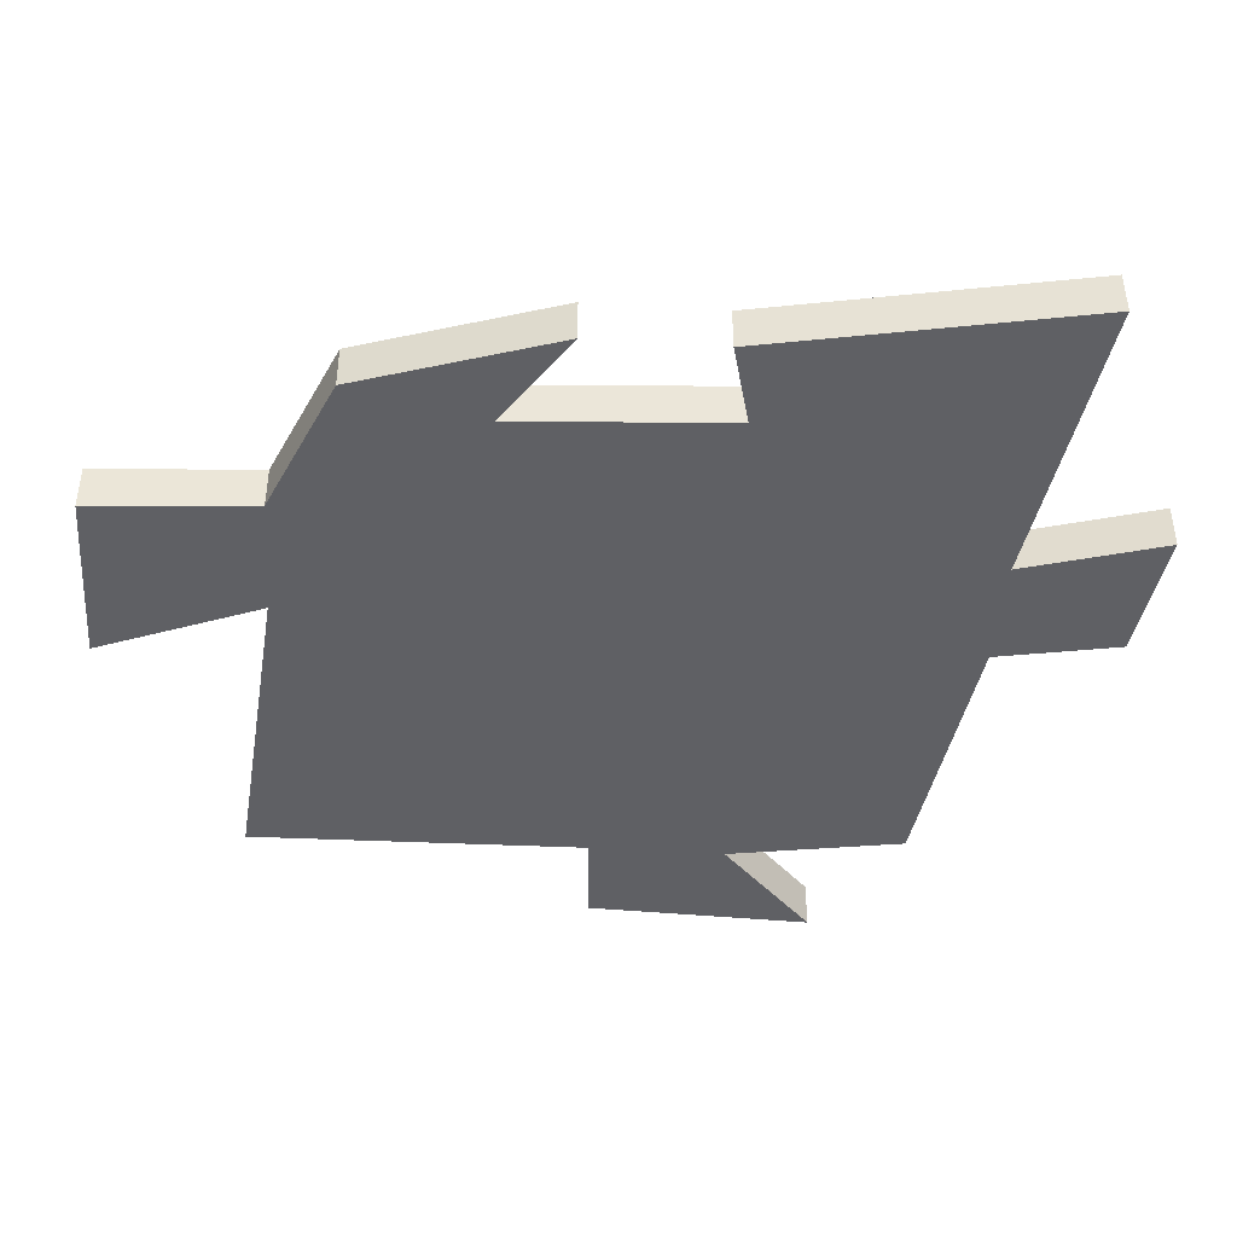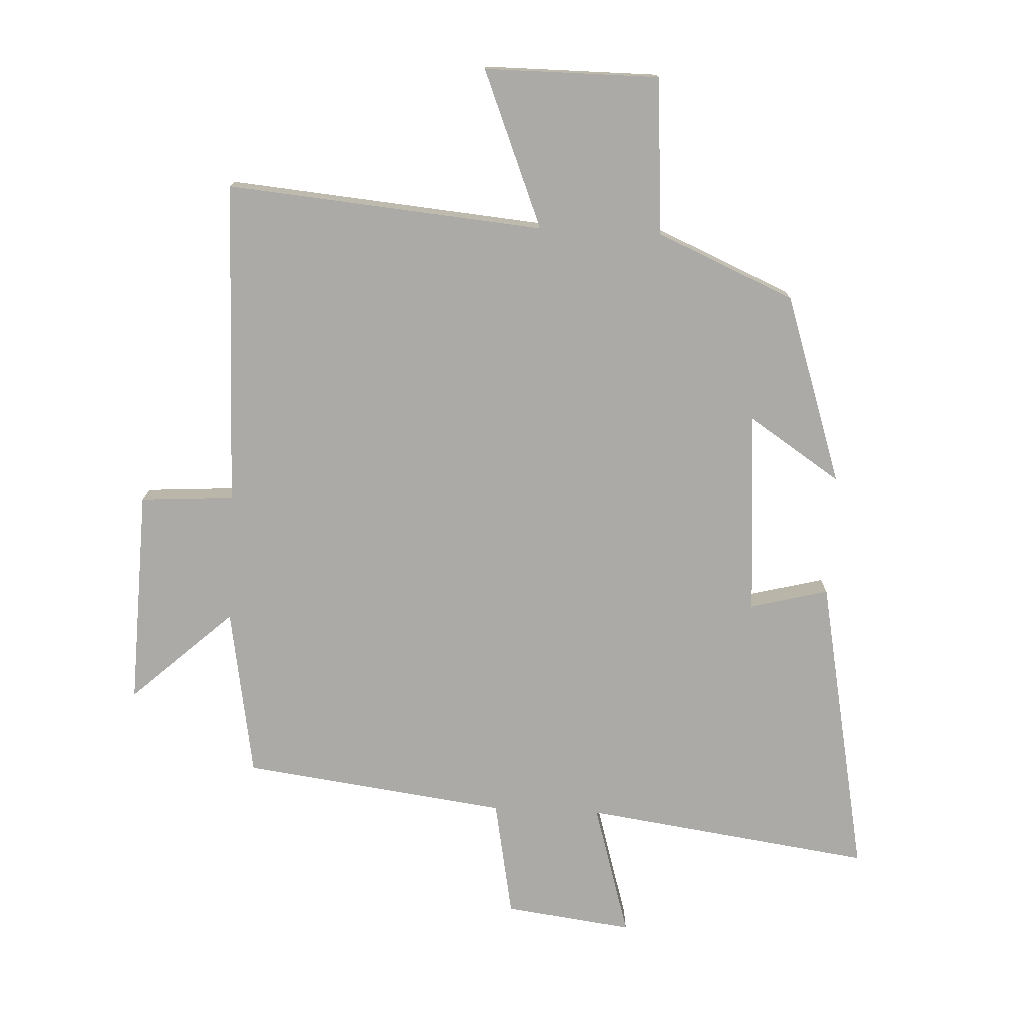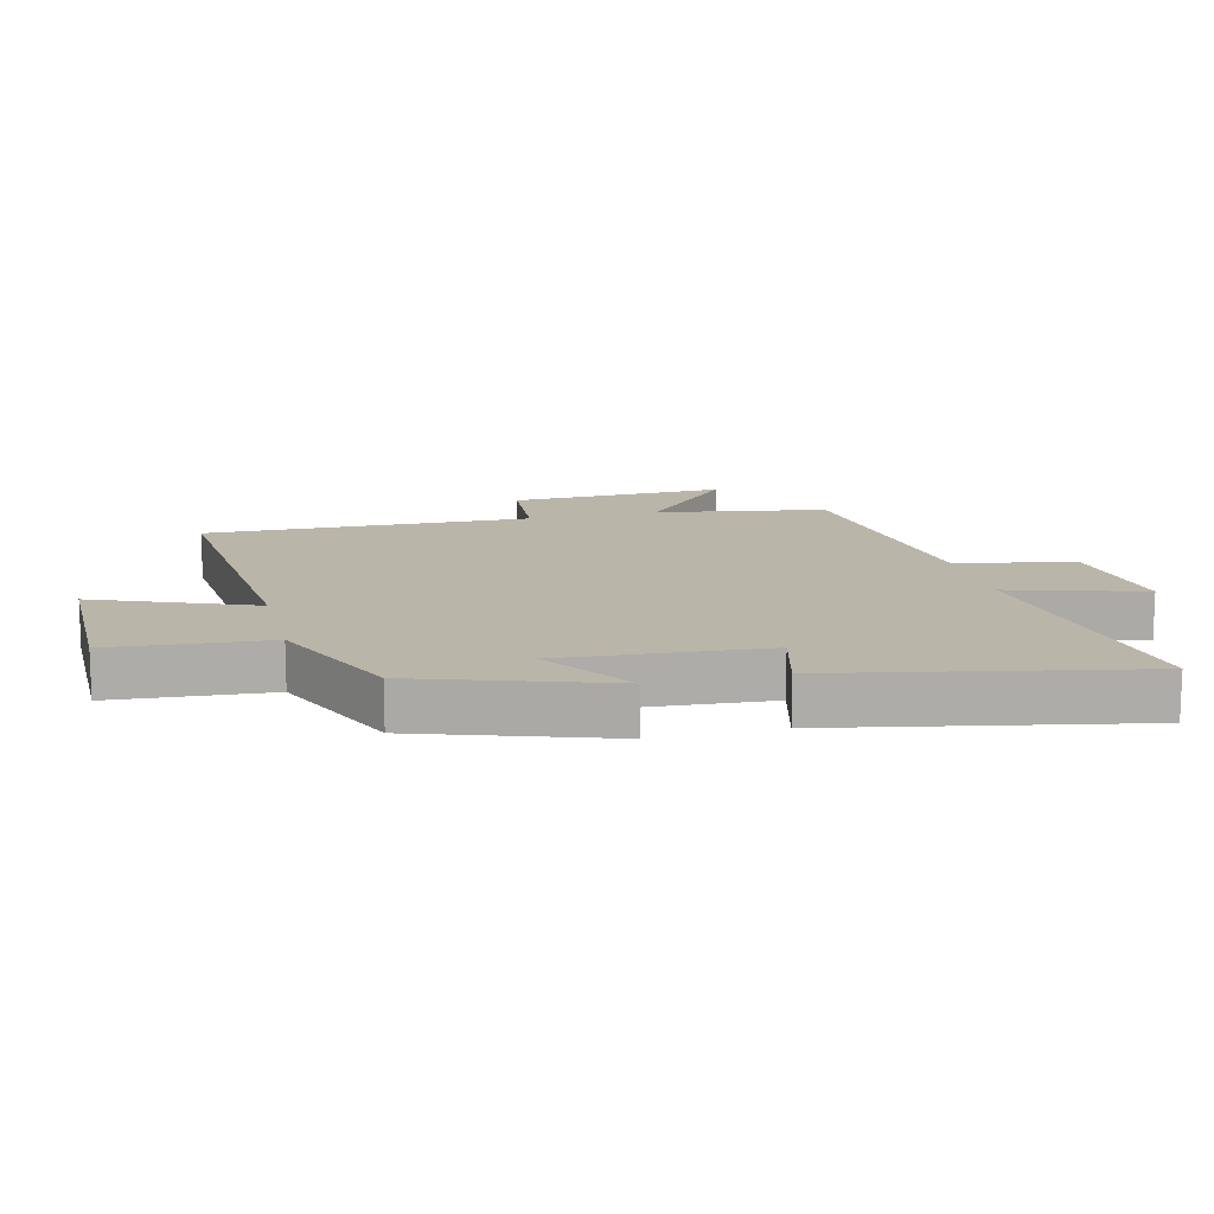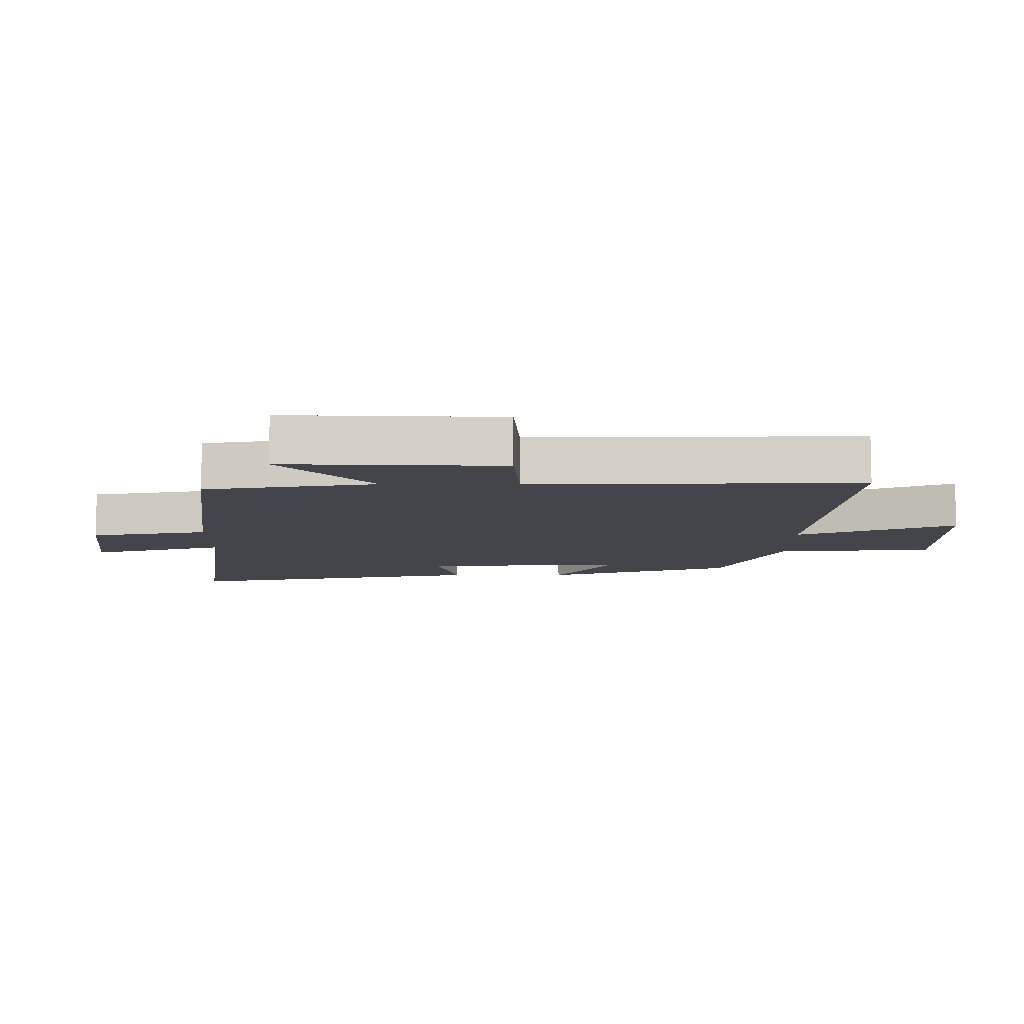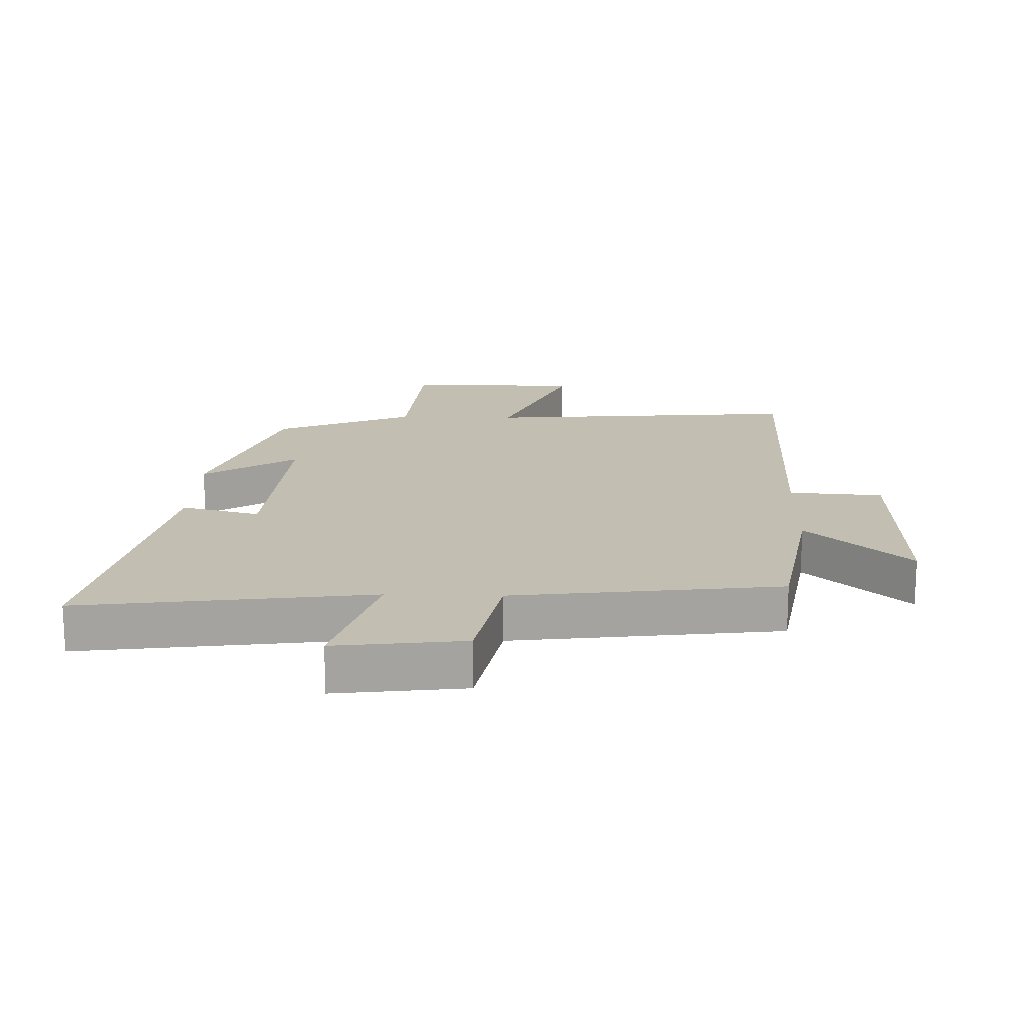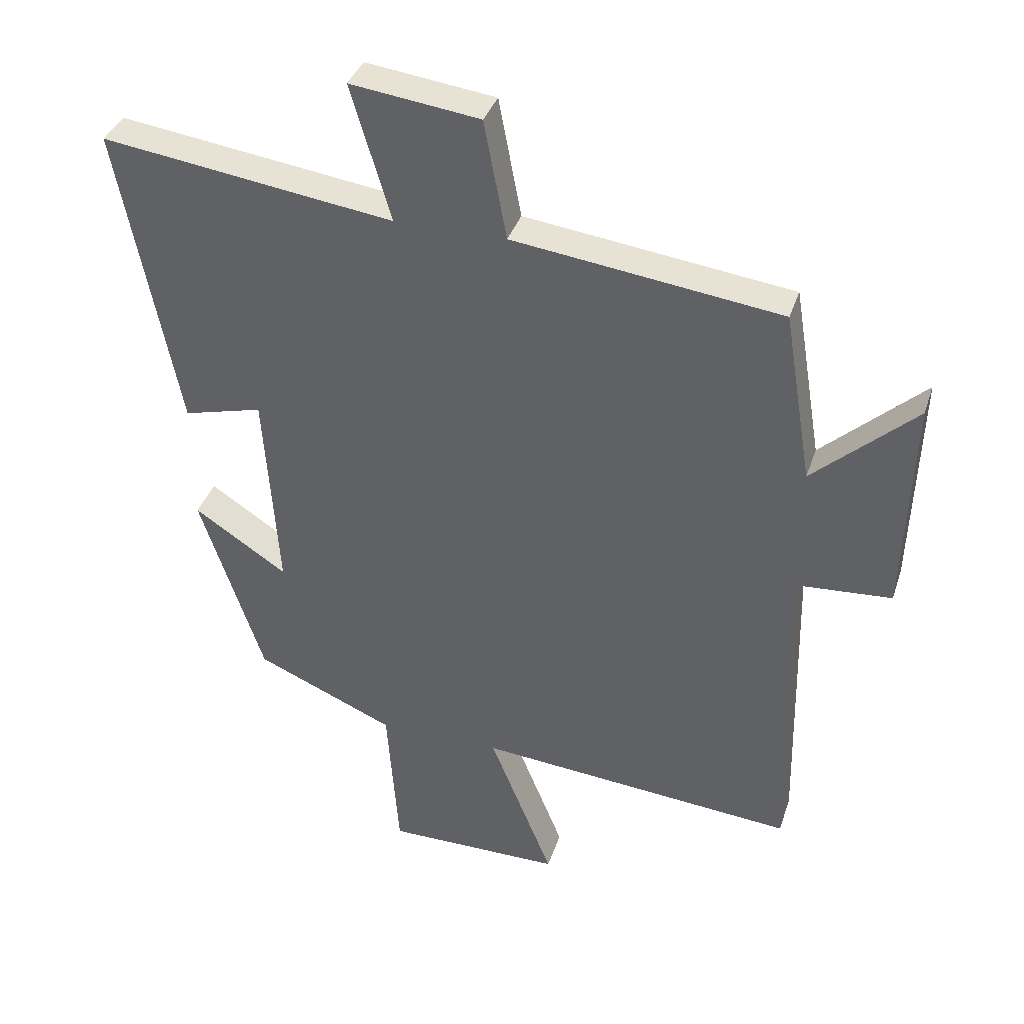
<metadata>
{"format":"obj","ext":"obj","renderer":"f3d","projection":"perspective","resolution":1024,"background":"white","views":[{"elev":-43.6,"azim":-94.2,"up":"+Y"},{"elev":-75.7,"azim":177.3,"up":"+Y"},{"elev":13.6,"azim":-103.8,"up":"+Y"},{"elev":-9.3,"azim":89.9,"up":"+Y"},{"elev":17.4,"azim":1.8,"up":"+Y"},{"elev":36.9,"azim":17.3,"up":"+Z"}]}
</metadata>
<code>
v -0.593 0.07 0.563
v -0.137 0.07 0.5
v -0.2 0.07 0.712
v 0.002 0.07 0.686
v 0.037 0.07 0.5
v 0.455 0.07 0.446
v 0.5 0.07 0.177
v 0.66 0.07 0.323
v 0.648 0.07 -0.019
v 0.5 0.07 -0.029
v 0.511 0.07 -0.544
v 0.011 0.07 -0.5
v 0.111 0.07 -0.748
v -0.165 0.07 -0.748
v -0.183 0.07 -0.5
v -0.401 0.07 -0.406
v -0.5 0.07 -0.108
v -0.354 0.07 -0.204
v -0.376 0.07 0.118
v -0.5 0.07 0.086
v -0.593 0 0.563
v -0.137 0 0.5
v -0.2 0 0.712
v 0.002 0 0.686
v 0.037 0 0.5
v 0.455 0 0.446
v 0.5 0 0.177
v 0.66 0 0.323
v 0.648 0 -0.019
v 0.5 0 -0.029
v 0.511 0 -0.544
v 0.011 0 -0.5
v 0.111 0 -0.748
v -0.165 0 -0.748
v -0.183 0 -0.5
v -0.401 0 -0.406
v -0.5 0 -0.108
v -0.354 0 -0.204
v -0.376 0 0.118
v -0.5 0 0.086
f 19 20 1 2
f 18 19 2
f 15 16 17 18
f 15 18 2
f 12 13 14 15
f 12 15 2
f 10 11 12 2
f 7 8 9 10
f 5 6 7 10
f 5 10 2 3
f 3 4 5
f 22 21 40 39
f 22 39 38
f 38 37 36 35
f 22 38 35
f 35 34 33 32
f 22 35 32
f 22 32 31 30
f 30 29 28 27
f 30 27 26 25
f 23 22 30 25
f 25 24 23
f 1 21 22 2
f 2 22 23 3
f 3 23 24 4
f 4 24 25 5
f 5 25 26 6
f 6 26 27 7
f 7 27 28 8
f 8 28 29 9
f 9 29 30 10
f 10 30 31 11
f 11 31 32 12
f 12 32 33 13
f 13 33 34 14
f 14 34 35 15
f 15 35 36 16
f 16 36 37 17
f 17 37 38 18
f 18 38 39 19
f 19 39 40 20
f 20 40 21 1

</code>
